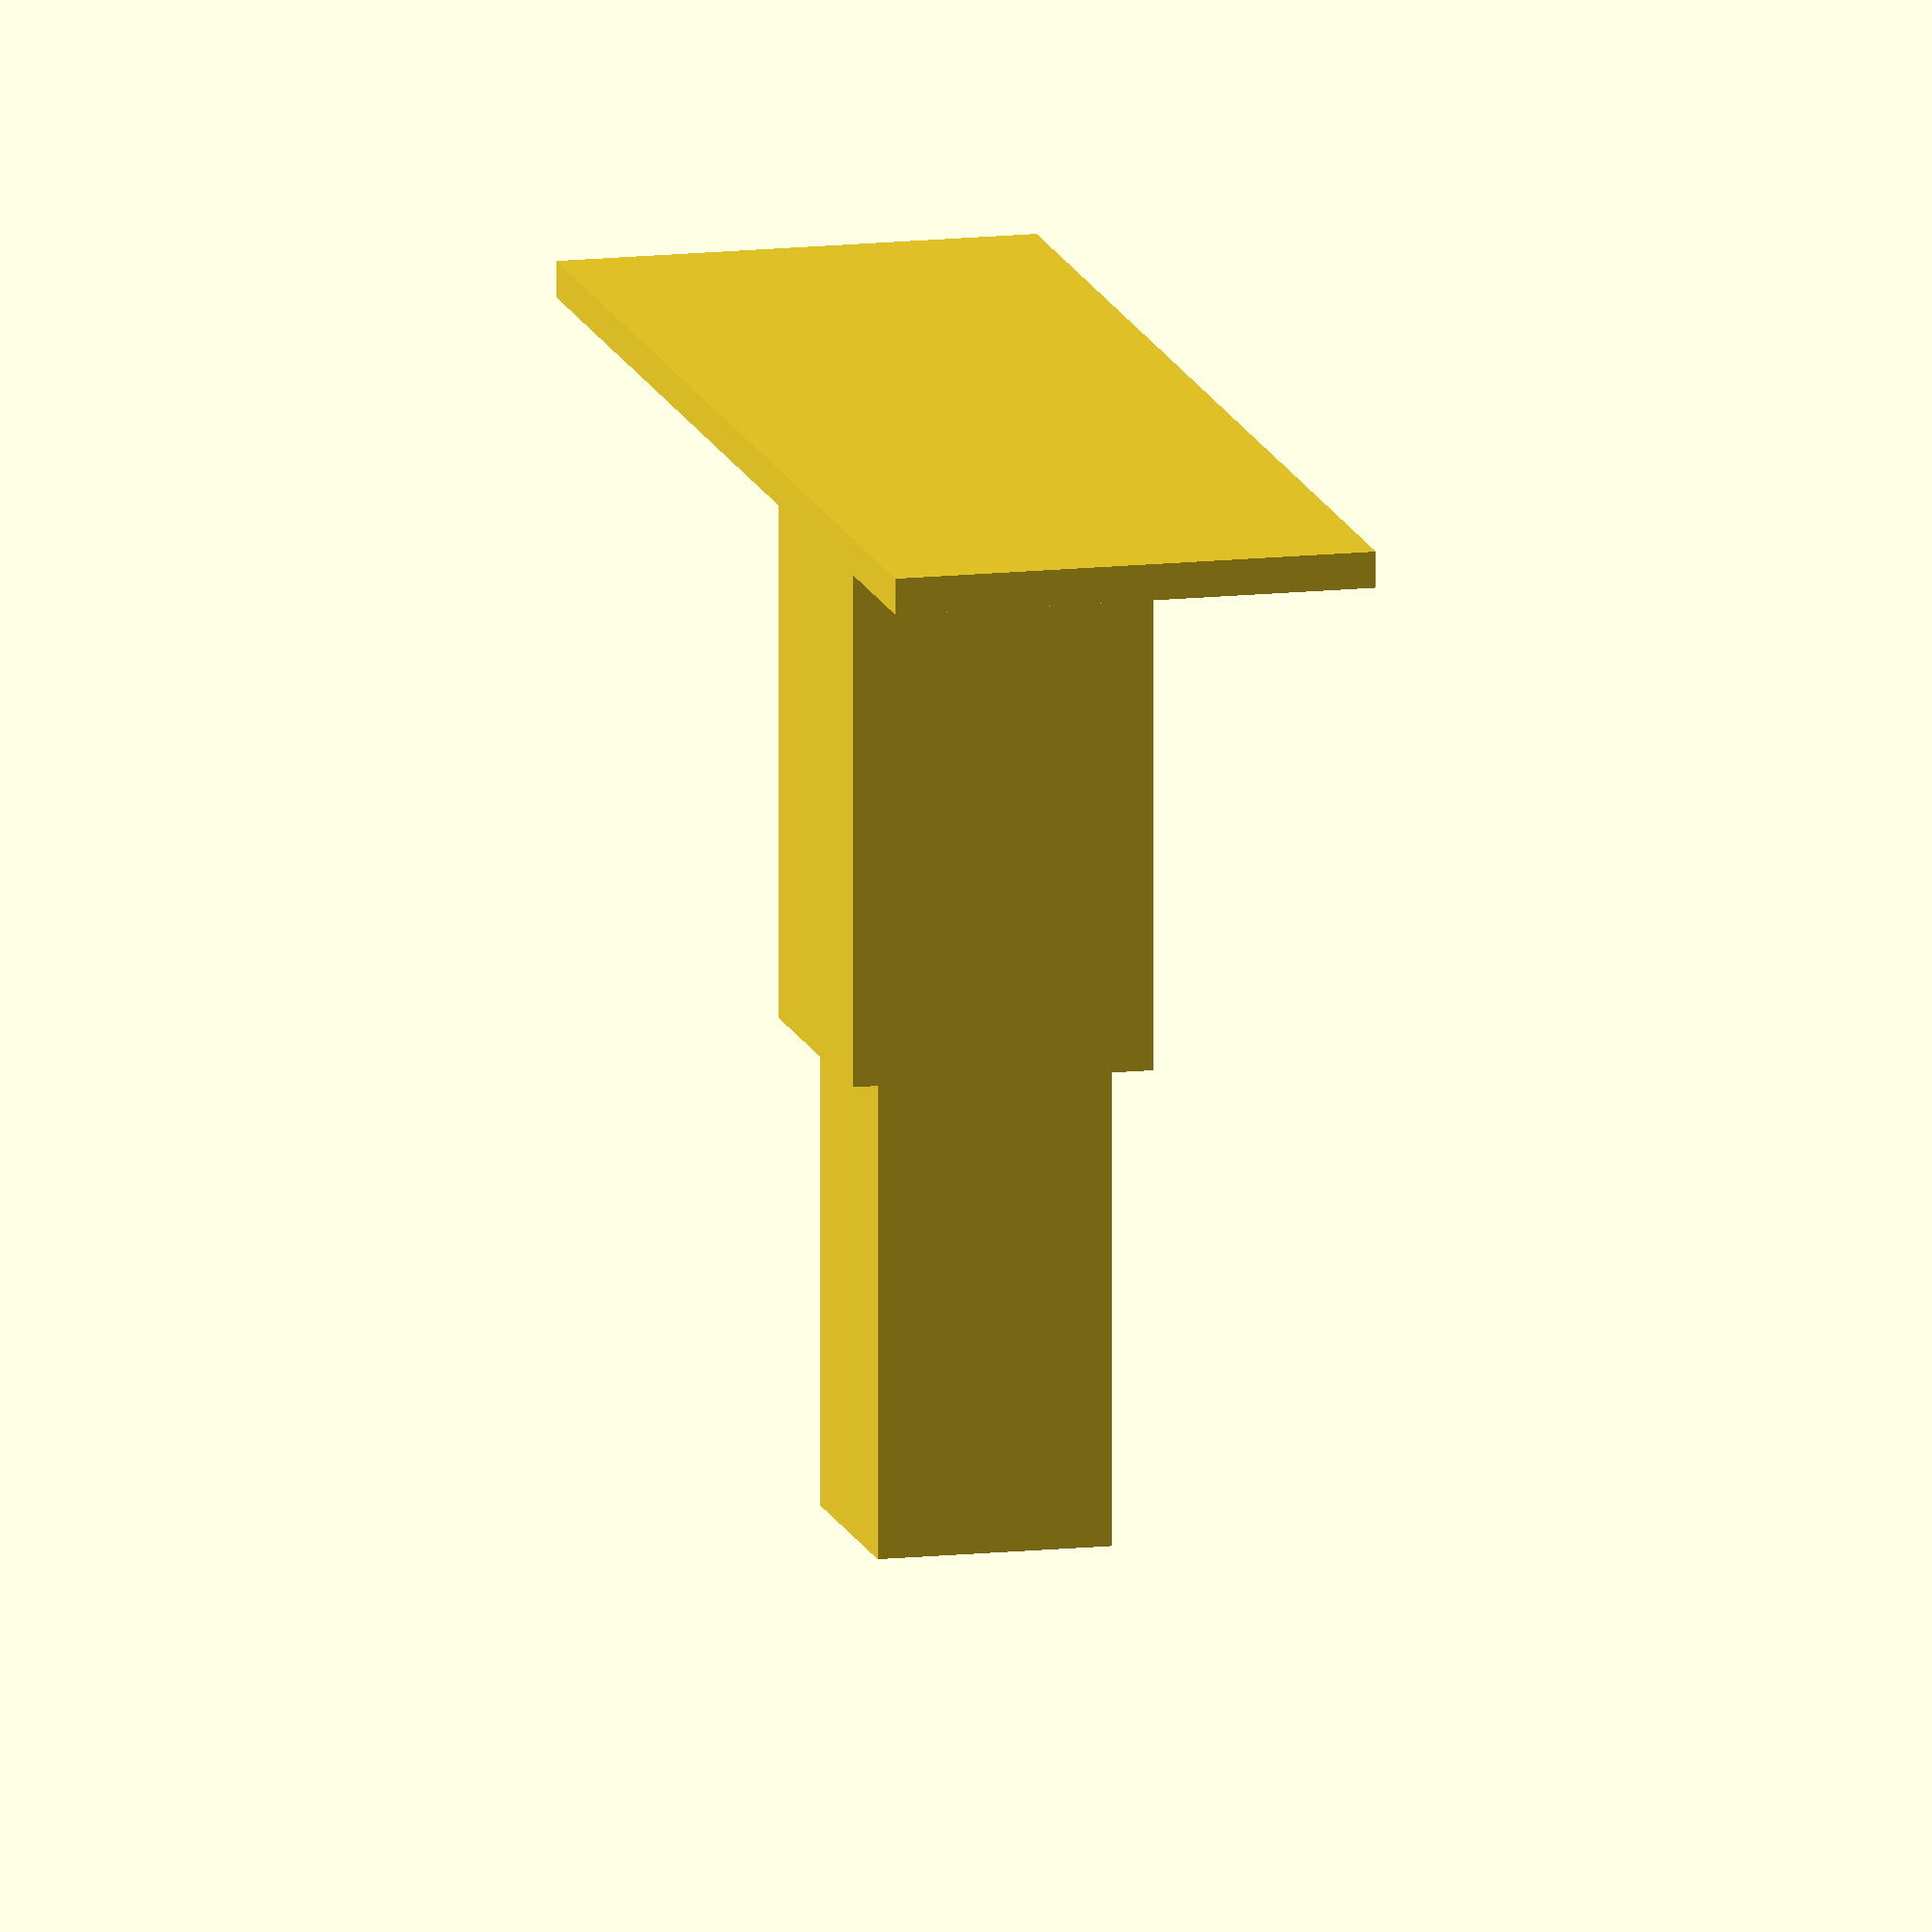
<openscad>
length = 115;
diameter = 40;
floorThickness = 3;
width = diameter;
pillarHoleSide = 20;
smallPillar = pillarHoleSide - .5;
smallPillarHeight = diameter;
largePillar = pillarHoleSide + 5;
largePillarHeight = 50;

union() {
    cube([length, width, floorThickness]);
    translate([length/2 - largePillar/2, width/2 - largePillar/2, floorThickness])
        cube([largePillar, largePillar, largePillarHeight]);
    translate([length/2 - smallPillar/2, width/2 - smallPillar/2, floorThickness + largePillarHeight])
        cube([smallPillar, smallPillar, smallPillarHeight]);
}

</openscad>
<views>
elev=256.7 azim=283.8 roll=360.0 proj=o view=wireframe
</views>
